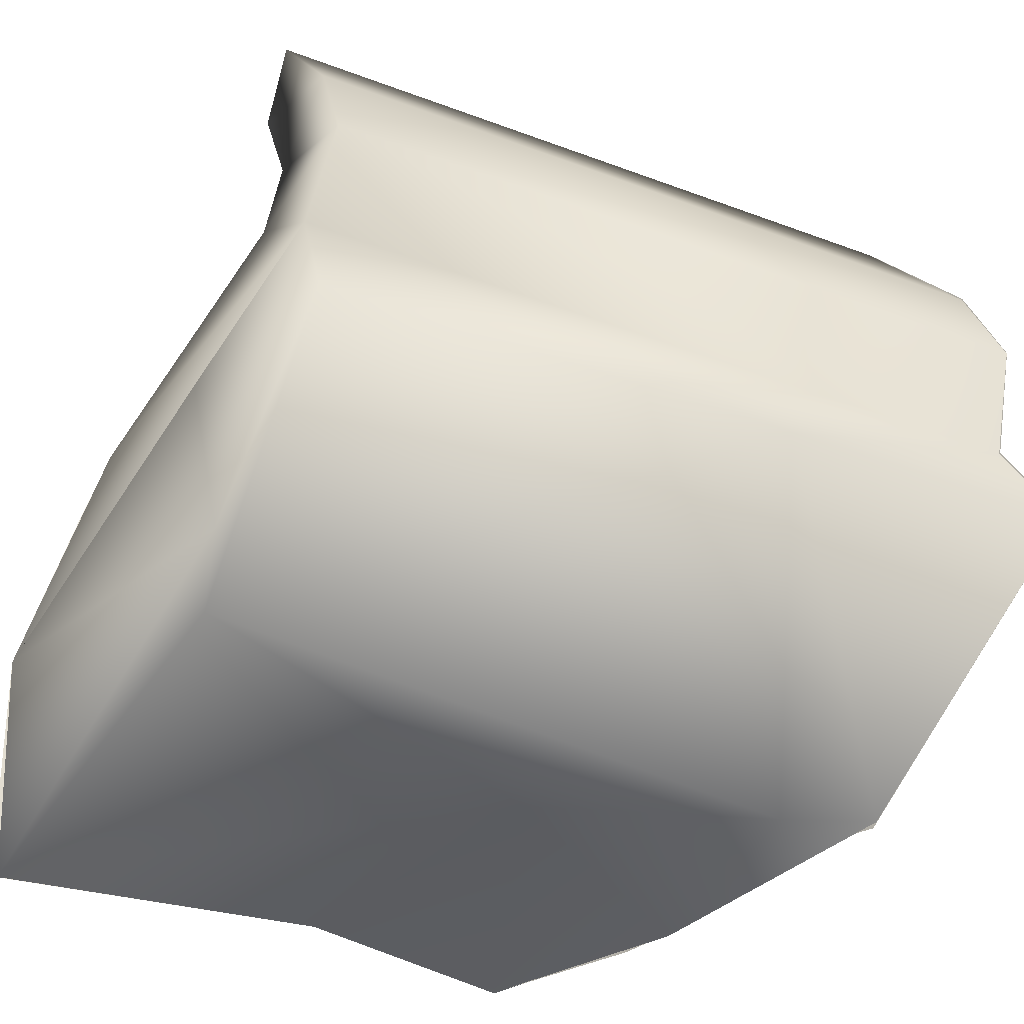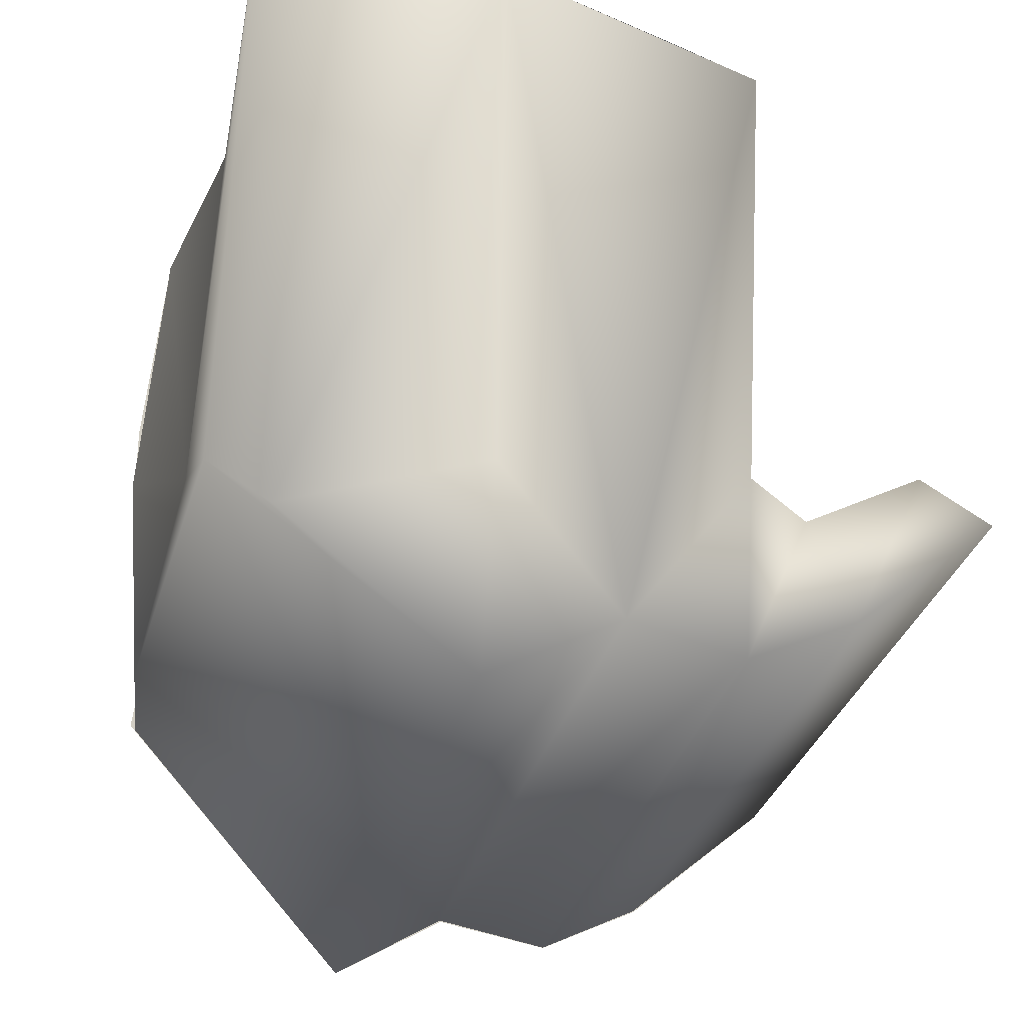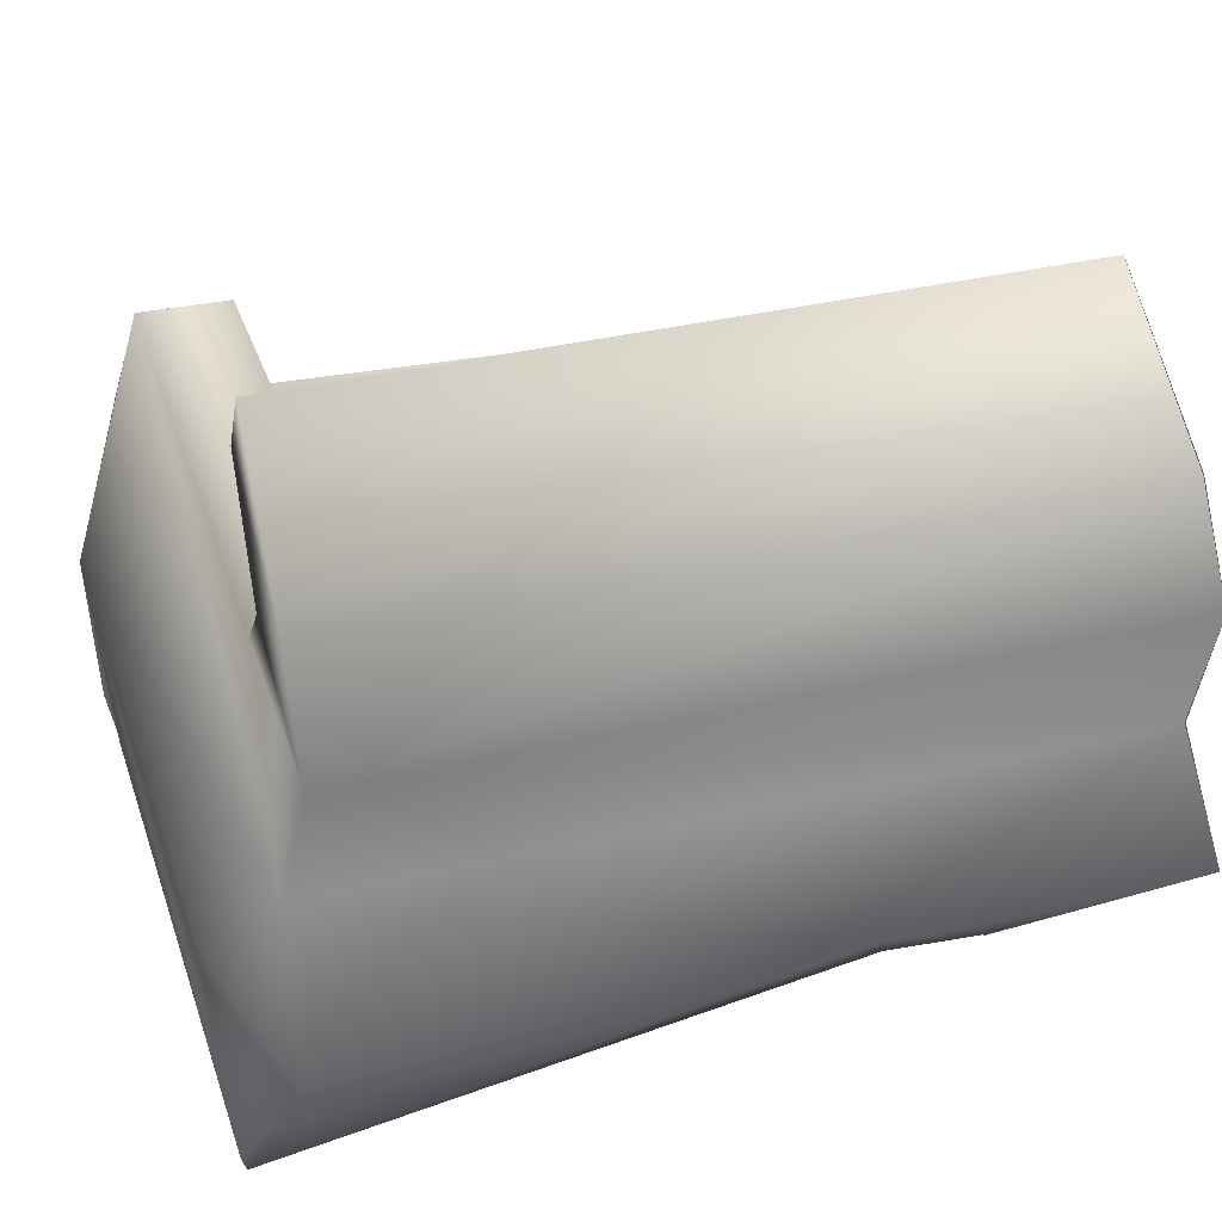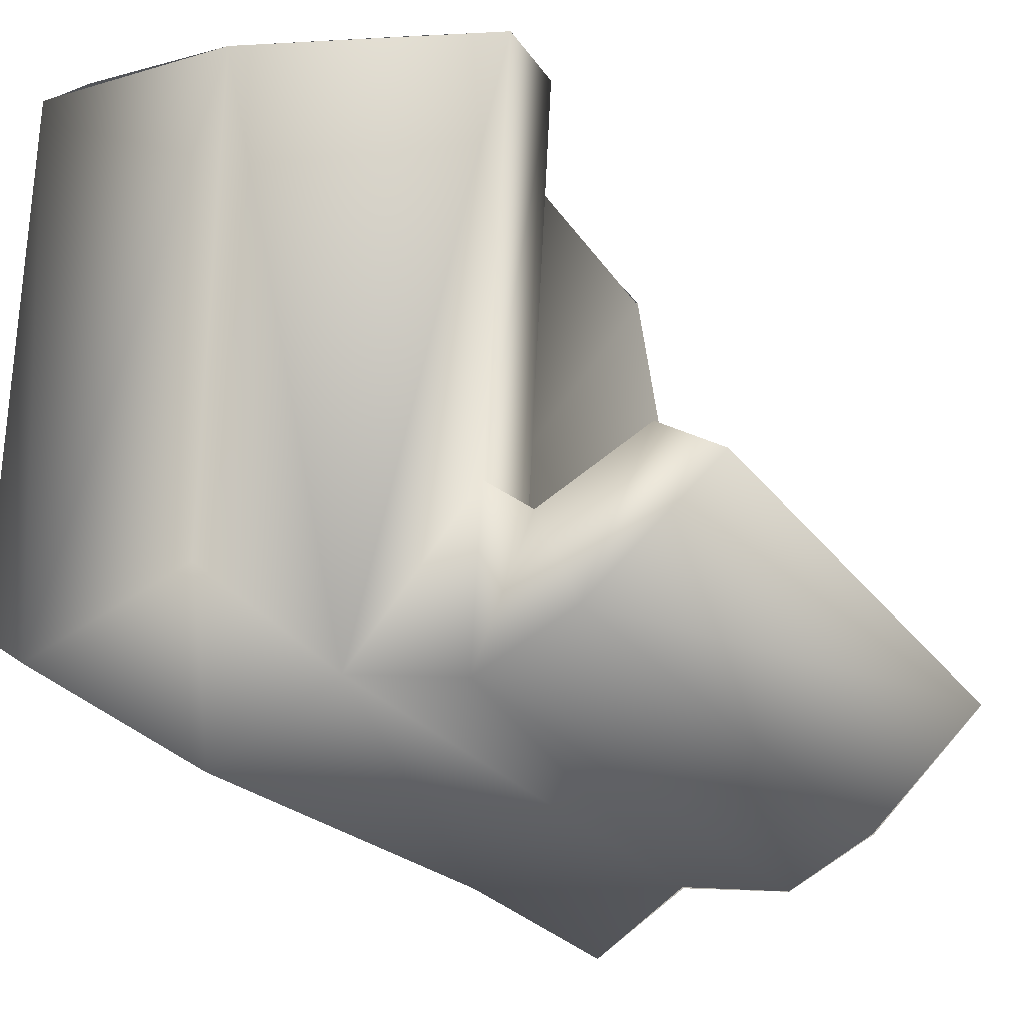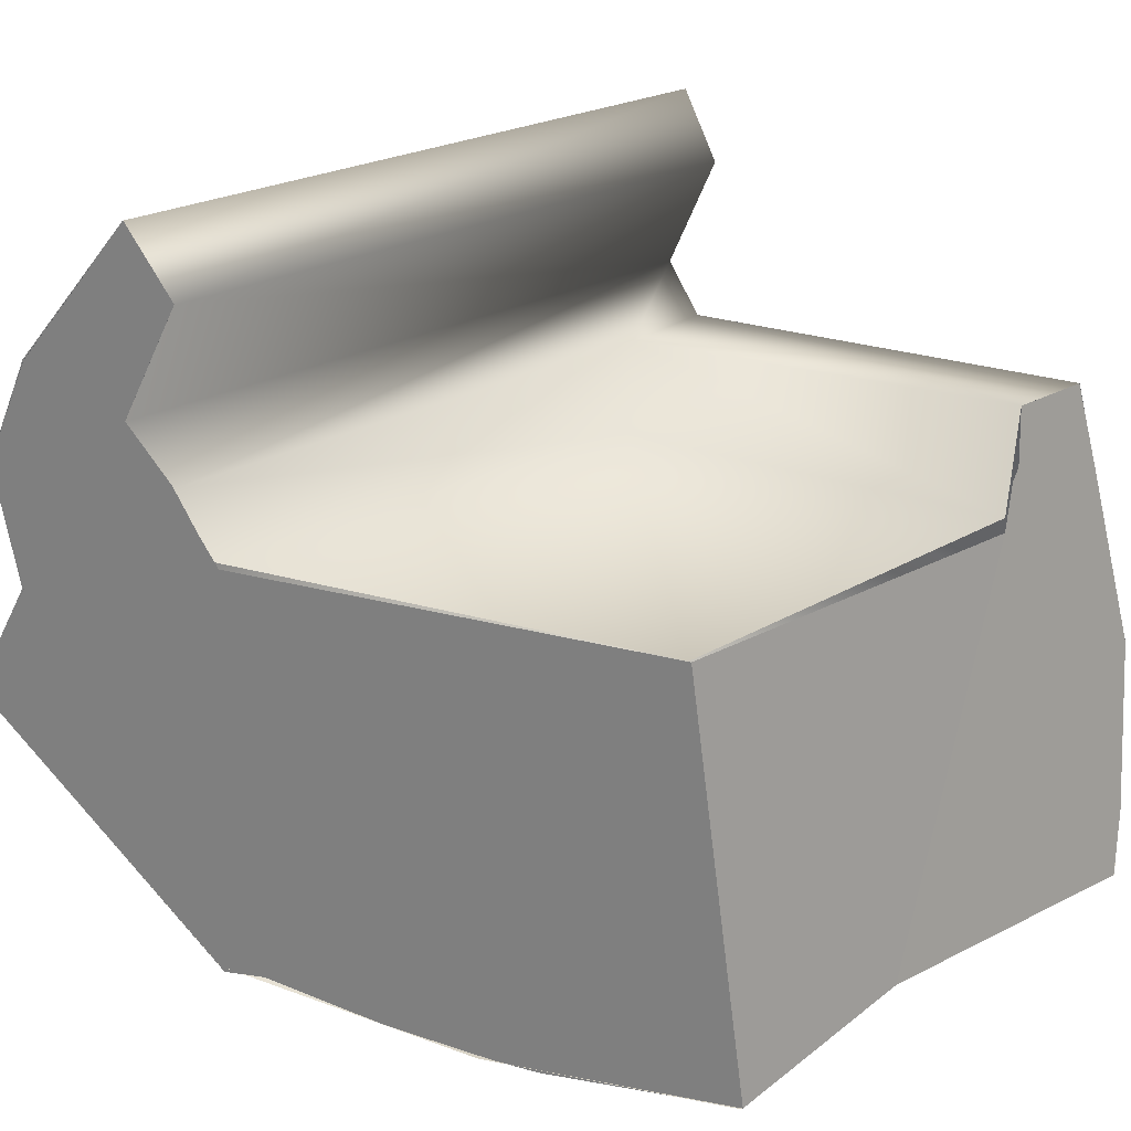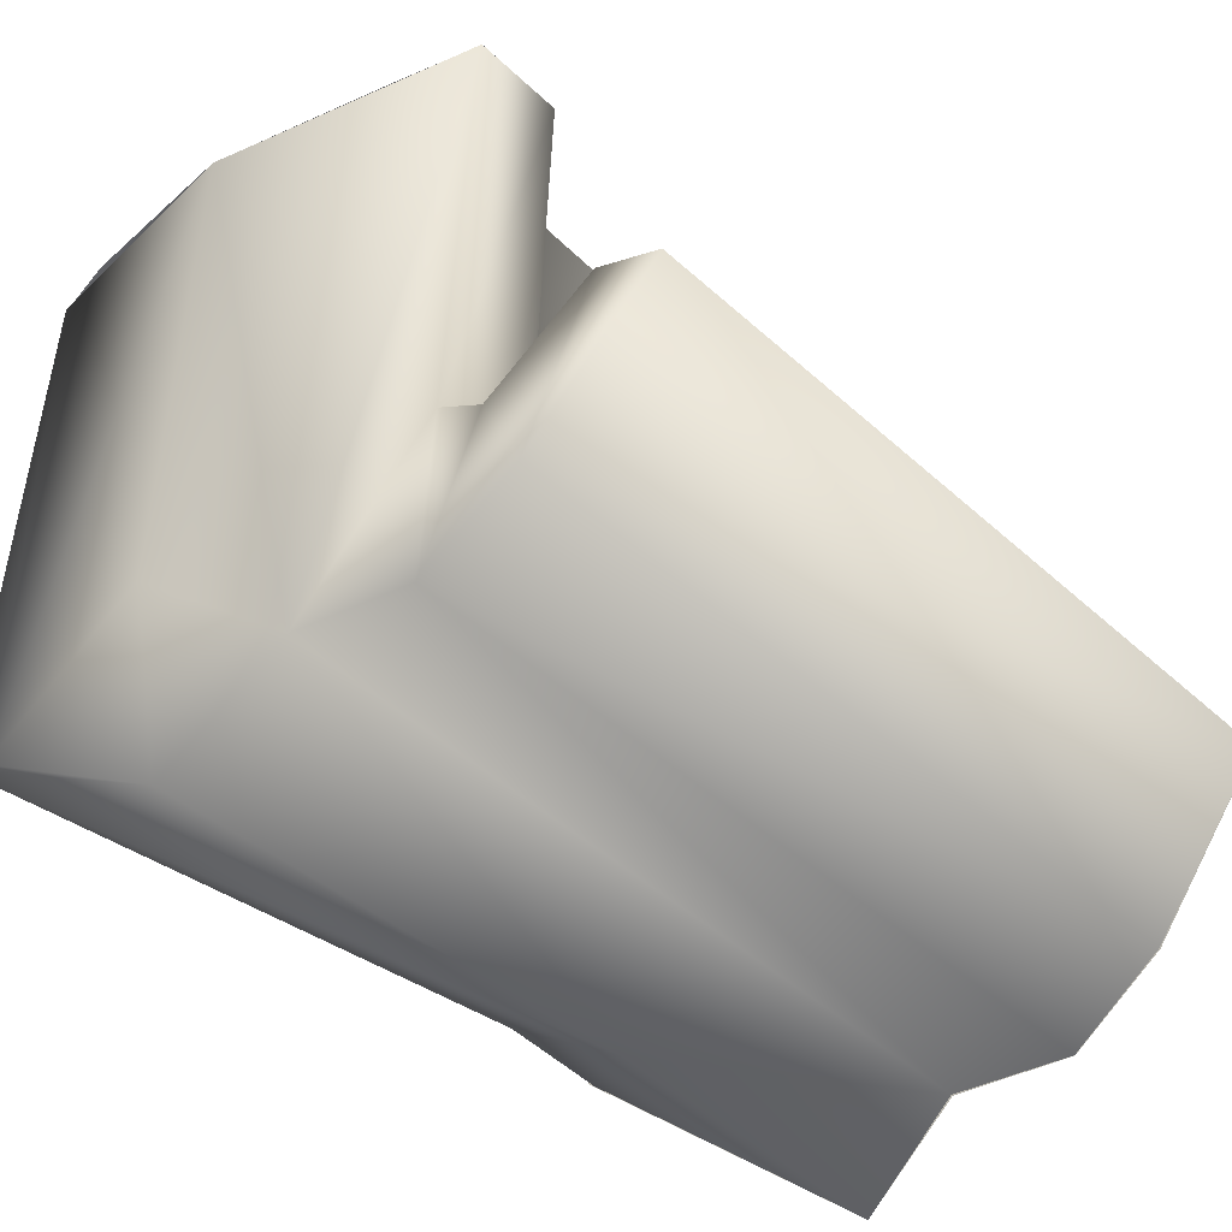
<metadata>
{"format":"obj","ext":"obj","renderer":"f3d","projection":"perspective","resolution":1024,"background":"white","views":[{"elev":-34.6,"azim":153.5,"up":"+Y"},{"elev":-29.7,"azim":77.2,"up":"+Z"},{"elev":36.6,"azim":162.2,"up":"+Y"},{"elev":-24.3,"azim":117.3,"up":"+Z"},{"elev":21.3,"azim":-46.3,"up":"+Y"},{"elev":-46.6,"azim":134.7,"up":"+Z"}]}
</metadata>
<code>
o Chassis-Lvl1-Base.006_Chassis-Lvl1_Cube.000_cell.001_Chassis-Lvl1-Base.006_Chassis-Lvl1_Cube.000_cell.000
v -0.599 -0.8552 -0.2992
v -0.6258 -0.8961 0.2267
v -0.9817 -0.0415 -0.7001
v -0.3413 -0.2813 -0.8338
v -1.01 0.2257 -0.7385
v 0.6468 0.2364 -0.7391
v 0.7697 -0.8411 -0.5047
v -0.877 0.238 -0.3293
v 0.6465 0.3737 -0.4186
v -0.9143 0.3615 -0.4201
v -0.1334 -0.8044 -0.02523
v 0.6948 -0.01728 -0.7055
v 0.8131 -0.2964 -0.4578
v 0.7168 -0.304 -0.8648
v 0.7924 -0.7139 -0.5935
v 0.6423 0.777 -0.3758
v -0.9899 0.4539 -0.6315
v 0.6491 0.2627 -0.3339
v 0.6424 0.6262 -0.2848
v -0.8861 0.6116 -0.2875
v 0.6464 0.4682 -0.6327
v 0.4272 0.249 -0.3318
v 0.3379 0.06807 -0.2658
v -0.8459 0.09729 -0.2608
v 0.7952 -0.663 0.7823
v 0.4421 0.1963 0.7007
v 0.4222 0.1709 0.7023
v -0.5356 0.0739 0.6848
v 0.01747 -0.7797 0.771
v -0.4481 -0.8568 0.7656
v 0.8127 -0.2812 0.7507
v 0.8128 -0.2806 0.7507
v 0.7035 0.1311 0.7132
v 0.6489 0.3243 0.6955
v 0.4529 0.321 0.6906
v -0.5836 -0.8935 0.3529
v -0.9249 0.7646 -0.3756
v -0.8782 0.2434 -0.3319
v -0.8413 0.0837 -0.2493
v -0.6929 -0.8731 0.02251
v -0.9143 0.362 -0.4199
v -0.8149 -0.8305 -0.3416
v -1.012 -0.2905 -0.8441
v 0.7731 -0.8076 0.7938
v 0.7698 -0.8081 0.7937
v 0.3947 0.1034 0.7078
v 0.3947 0.0718 0.7099
v -0.535 0.07385 0.6909
v -0.4511 -0.8577 0.7649
v 0.01747 -0.7797 0.771
v 0.6502 0.3241 0.6956
v 0.4531 0.3212 0.6905
v -0.9248 0.764 -0.3755
v -0.8863 0.6136 -0.2861
v -0.8579 0.1524 -0.2871
v -0.7815 -0.8309 -0.2406
v -0.6159 -0.8913 0.2546
v -0.9896 0.4567 -0.6326
v -1.01 0.2262 -0.7392
v -0.8108 -0.8423 -0.3325
v -0.9818 -0.03984 -0.7031
v -1.012 -0.2905 -0.8441
f 47 33 27
f 59 61 38
f 47 48 29
f 29 45 25
f 48 30 29
f 26 27 33
f 34 35 26
f 31 33 47
f 29 25 31
f 34 26 33
f 47 29 31
f 40 57 39
f 36 30 48
f 36 48 57
f 56 40 39
f 62 60 61
f 58 59 41
f 61 60 39
f 57 48 39
f 55 38 61
f 56 39 60
f 59 38 41
f 54 37 58
f 39 55 61
f 41 54 58
f 7 4 14
f 19 9 21
f 7 1 4
f 11 1 7
f 1 2 42
f 23 46 22
f 22 18 9
f 21 9 6
f 22 9 8
f 18 51 12
f 18 6 9
f 22 8 23
f 44 50 11
f 10 9 20
f 11 2 1
f 24 23 8
f 19 20 9
f 15 14 13
f 9 10 8
f 3 5 6
f 14 12 13
f 23 28 46
f 20 16 53
f 14 15 7
f 52 51 18
f 16 19 21
f 51 32 12
f 13 32 15
f 12 32 13
f 32 44 15
f 12 6 18
f 46 52 22
f 12 3 6
f 3 4 43
f 20 19 16
f 23 24 28
f 49 11 50
f 15 44 7
f 21 53 16
f 52 18 22
f 4 42 43
f 44 11 7
f 6 17 21
f 4 12 14
f 49 2 11
f 21 17 53
f 4 1 42
f 6 5 17
f 4 3 12

</code>
